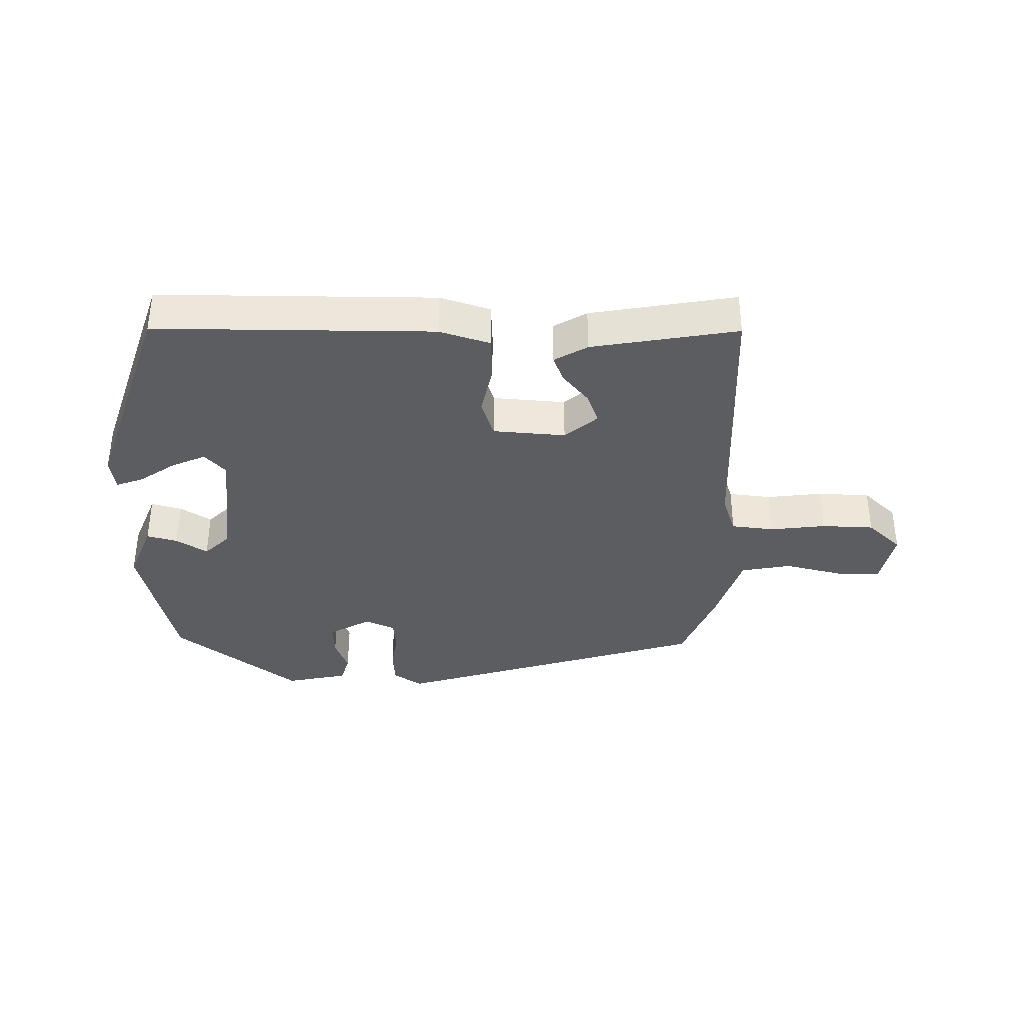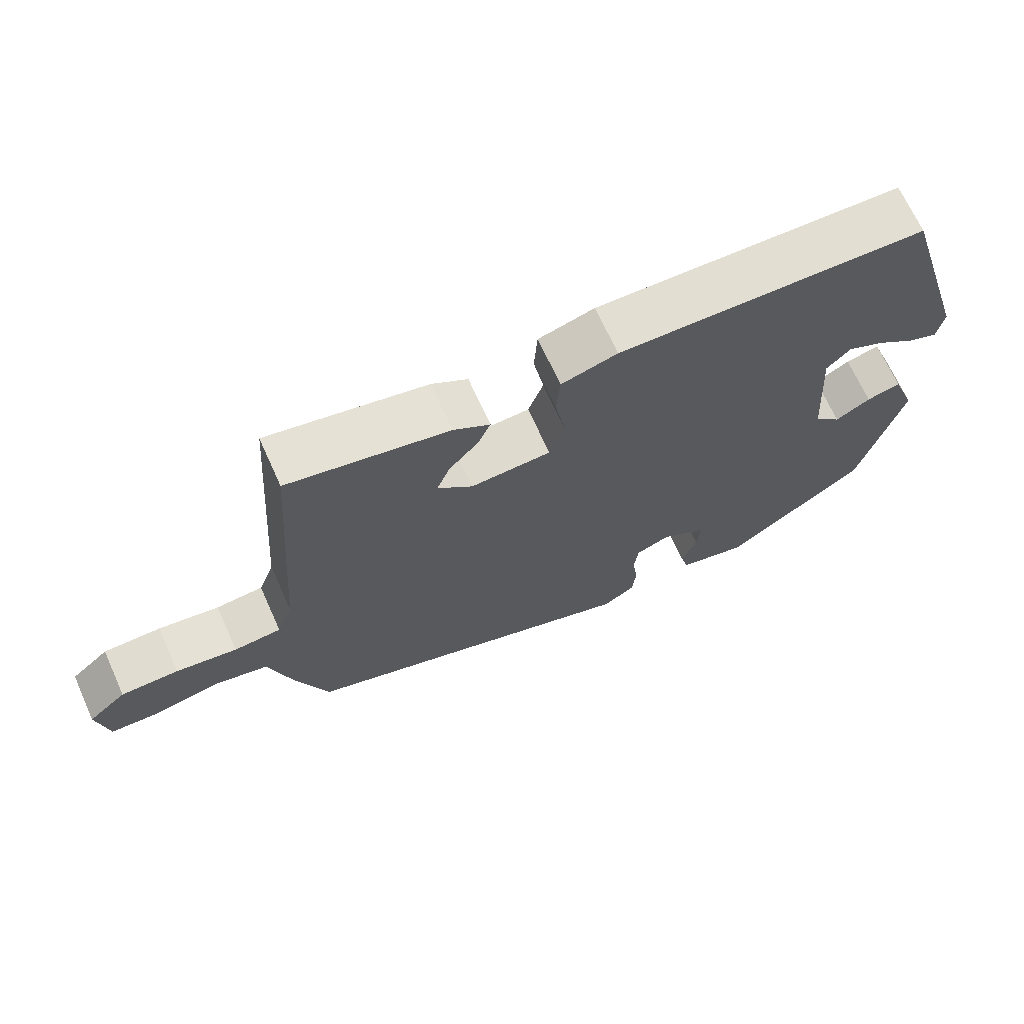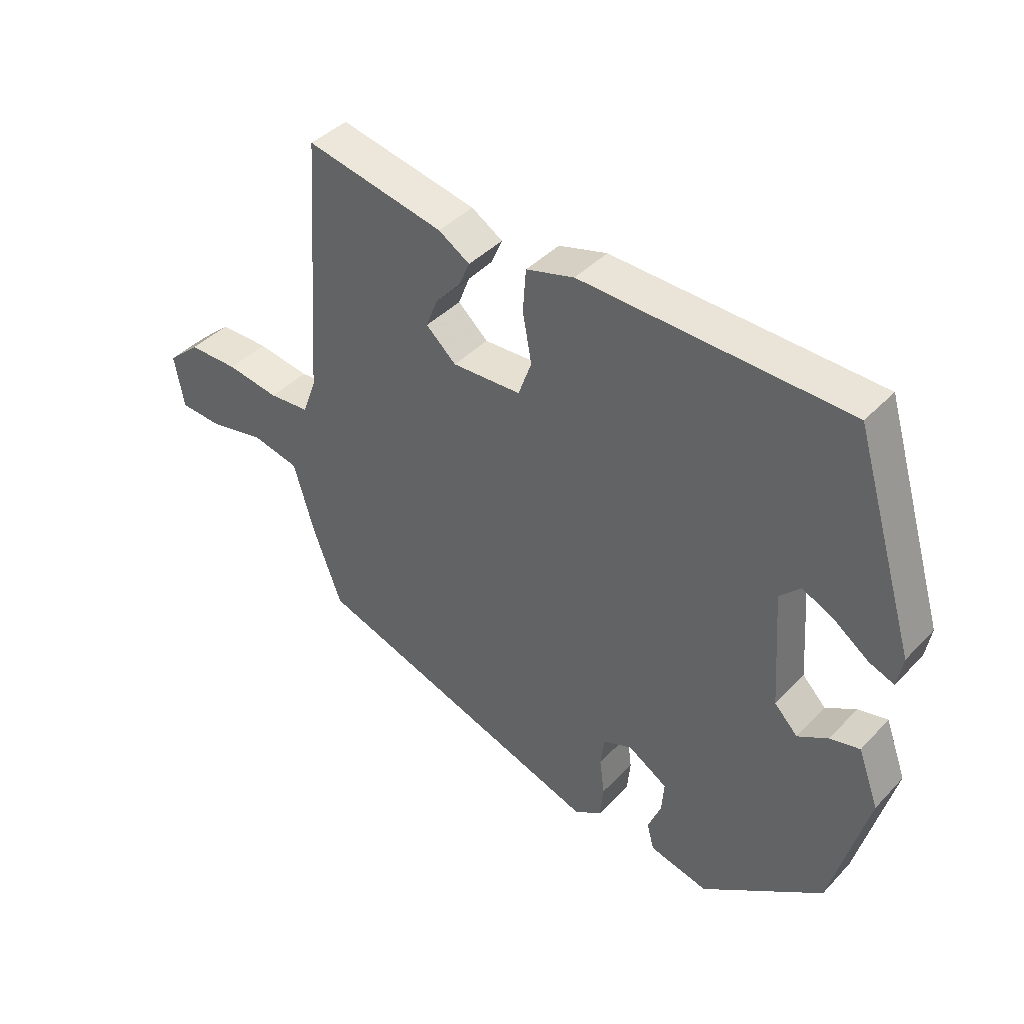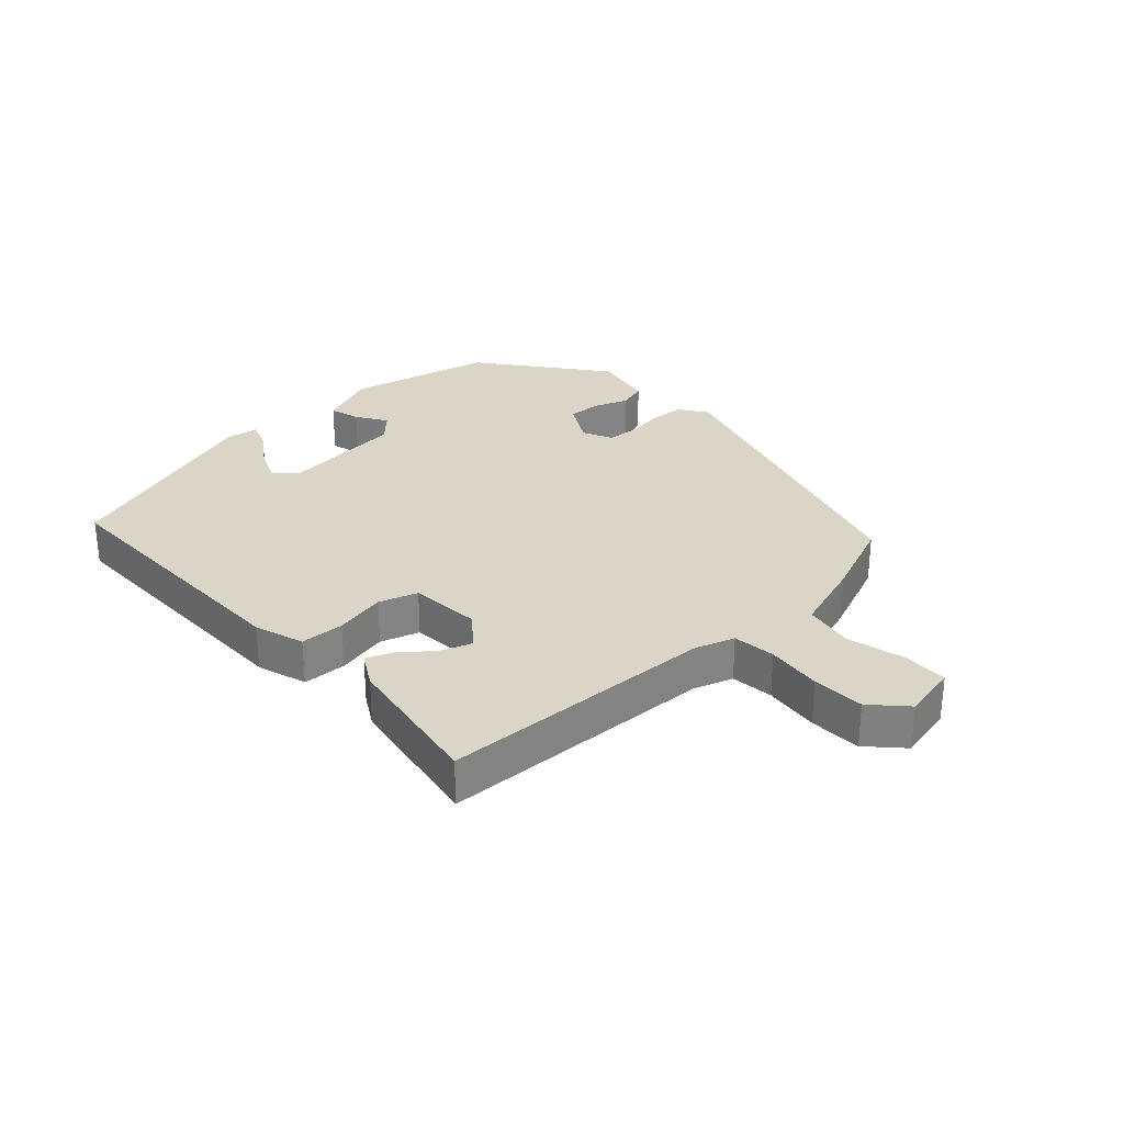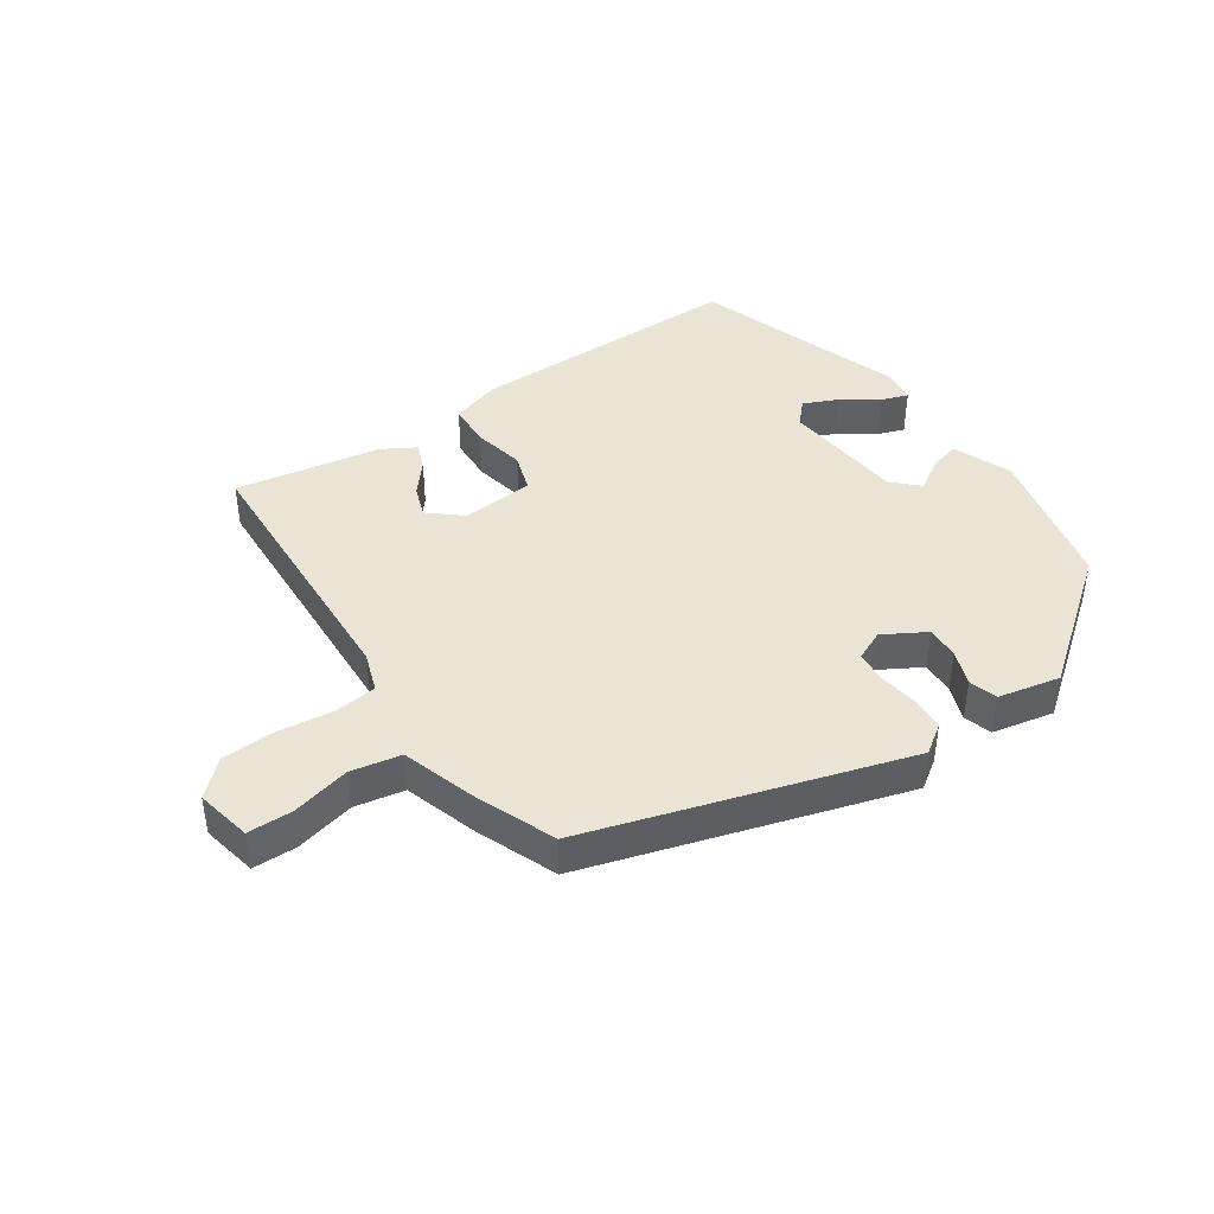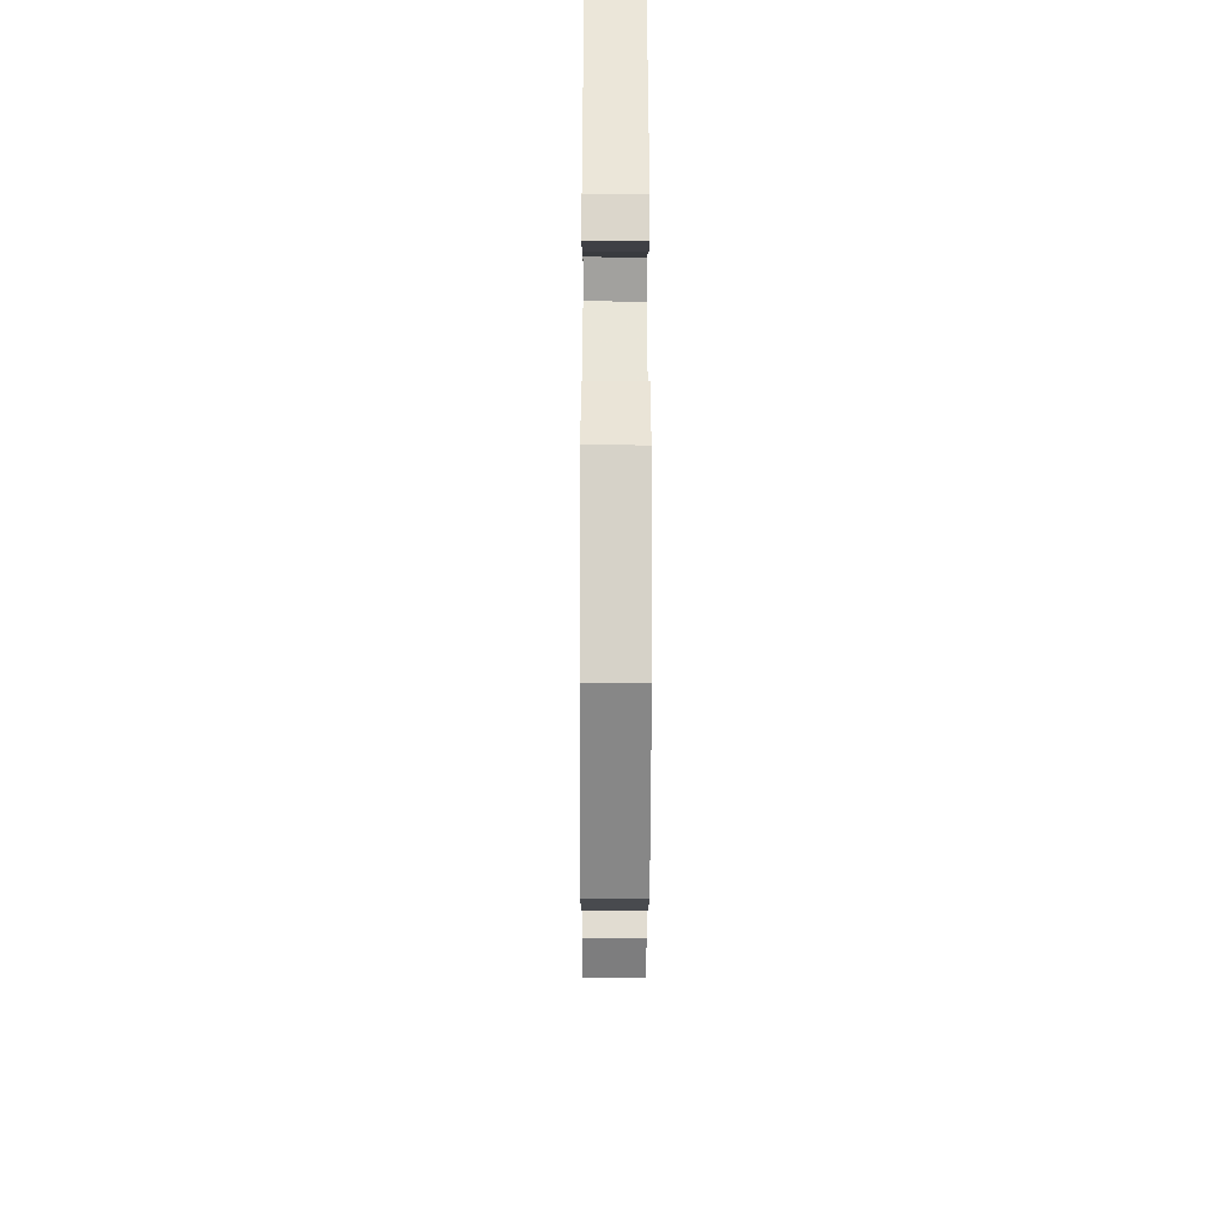
<metadata>
{"format":"obj","ext":"obj","renderer":"f3d","projection":"perspective","resolution":1024,"background":"white","views":[{"elev":-36.6,"azim":-2.3,"up":"+Y"},{"elev":68.9,"azim":155.7,"up":"+Z"},{"elev":41.5,"azim":-140.9,"up":"+Z"},{"elev":29.5,"azim":45.6,"up":"+Y"},{"elev":42.4,"azim":144.3,"up":"+Y"},{"elev":-26.1,"azim":-90.2,"up":"+Z"}]}
</metadata>
<code>
v 0.476 0.07 0.5
v 0.507 0.07 0.062
v 0.53 0.07 0
v 0.598 0.07 -0.006
v 0.686 0.07 0.007
v 0.769 0.07 0.006
v 0.824 0.07 -0.043
v 0.808 0.07 -0.132
v 0.737 0.07 -0.135
v 0.644 0.07 -0.115
v 0.565 0.07 -0.132
v 0.531 0.07 -0.249
v 0.483 0.07 -0.378
v -0.012 0.07 -0.542
v -0.058 0.07 -0.512
v -0.063 0.07 -0.457
v -0.055 0.07 -0.395
v -0.061 0.07 -0.345
v -0.109 0.07 -0.325
v -0.175 0.07 -0.365
v -0.171 0.07 -0.418
v -0.149 0.07 -0.473
v -0.161 0.07 -0.518
v -0.259 0.07 -0.541
v -0.46 0.07 -0.394
v -0.52 0.07 -0.164
v -0.485 0.07 -0.07
v -0.436 0.07 -0.082
v -0.386 0.07 -0.112
v -0.347 0.07 -0.072
v -0.333 0.07 0.123
v -0.367 0.07 0.158
v -0.42 0.07 0.133
v -0.477 0.07 0.092
v -0.519 0.07 0.076
v -0.528 0.07 0.128
v -0.424 0.07 0.469
v 0.016 0.07 0.48
v 0.096 0.07 0.457
v 0.101 0.07 0.387
v 0.086 0.07 0.305
v 0.108 0.07 0.244
v 0.223 0.07 0.238
v 0.273 0.07 0.283
v 0.254 0.07 0.332
v 0.212 0.07 0.38
v 0.194 0.07 0.422
v 0.246 0.07 0.454
v 0.476 0 0.5
v 0.507 0 0.062
v 0.53 0 0
v 0.598 0 -0.006
v 0.686 0 0.007
v 0.769 0 0.006
v 0.824 0 -0.043
v 0.808 0 -0.132
v 0.737 0 -0.135
v 0.644 0 -0.115
v 0.565 0 -0.132
v 0.531 0 -0.249
v 0.483 0 -0.378
v -0.012 0 -0.542
v -0.058 0 -0.512
v -0.063 0 -0.457
v -0.055 0 -0.395
v -0.061 0 -0.345
v -0.109 0 -0.325
v -0.175 0 -0.365
v -0.171 0 -0.418
v -0.149 0 -0.473
v -0.161 0 -0.518
v -0.259 0 -0.541
v -0.46 0 -0.394
v -0.52 0 -0.164
v -0.485 0 -0.07
v -0.436 0 -0.082
v -0.386 0 -0.112
v -0.347 0 -0.072
v -0.333 0 0.123
v -0.367 0 0.158
v -0.42 0 0.133
v -0.477 0 0.092
v -0.519 0 0.076
v -0.528 0 0.128
v -0.424 0 0.469
v 0.016 0 0.48
v 0.096 0 0.457
v 0.101 0 0.387
v 0.086 0 0.305
v 0.108 0 0.244
v 0.223 0 0.238
v 0.273 0 0.283
v 0.254 0 0.332
v 0.212 0 0.38
v 0.194 0 0.422
v 0.246 0 0.454
f 45 46 47 48
f 44 45 48 1
f 38 39 40 41
f 38 41 42
f 37 38 42
f 33 34 35 36
f 32 33 36 37
f 31 32 37 42
f 26 27 28 29
f 24 25 26 29
f 24 29 30
f 21 22 23 24
f 20 21 24 30
f 19 20 30 31
f 14 15 16 17
f 14 17 18
f 11 12 13 14
f 11 14 18
f 7 8 9 10
f 7 10 11
f 4 5 6 7
f 3 4 7 11
f 2 3 11 18
f 44 1 2 18
f 19 31 42 43
f 18 19 43 44
f 96 95 94 93
f 49 96 93 92
f 89 88 87 86
f 90 89 86
f 90 86 85
f 84 83 82 81
f 85 84 81 80
f 90 85 80 79
f 77 76 75 74
f 77 74 73 72
f 78 77 72
f 72 71 70 69
f 78 72 69 68
f 79 78 68 67
f 65 64 63 62
f 66 65 62
f 62 61 60 59
f 66 62 59
f 58 57 56 55
f 59 58 55
f 55 54 53 52
f 59 55 52 51
f 66 59 51 50
f 66 50 49 92
f 91 90 79 67
f 92 91 67 66
f 1 49 50 2
f 2 50 51 3
f 3 51 52 4
f 4 52 53 5
f 5 53 54 6
f 6 54 55 7
f 7 55 56 8
f 8 56 57 9
f 9 57 58 10
f 10 58 59 11
f 11 59 60 12
f 12 60 61 13
f 13 61 62 14
f 14 62 63 15
f 15 63 64 16
f 16 64 65 17
f 17 65 66 18
f 18 66 67 19
f 19 67 68 20
f 20 68 69 21
f 21 69 70 22
f 22 70 71 23
f 23 71 72 24
f 24 72 73 25
f 25 73 74 26
f 26 74 75 27
f 27 75 76 28
f 28 76 77 29
f 29 77 78 30
f 30 78 79 31
f 31 79 80 32
f 32 80 81 33
f 33 81 82 34
f 34 82 83 35
f 35 83 84 36
f 36 84 85 37
f 37 85 86 38
f 38 86 87 39
f 39 87 88 40
f 40 88 89 41
f 41 89 90 42
f 42 90 91 43
f 43 91 92 44
f 44 92 93 45
f 45 93 94 46
f 46 94 95 47
f 47 95 96 48
f 48 96 49 1

</code>
